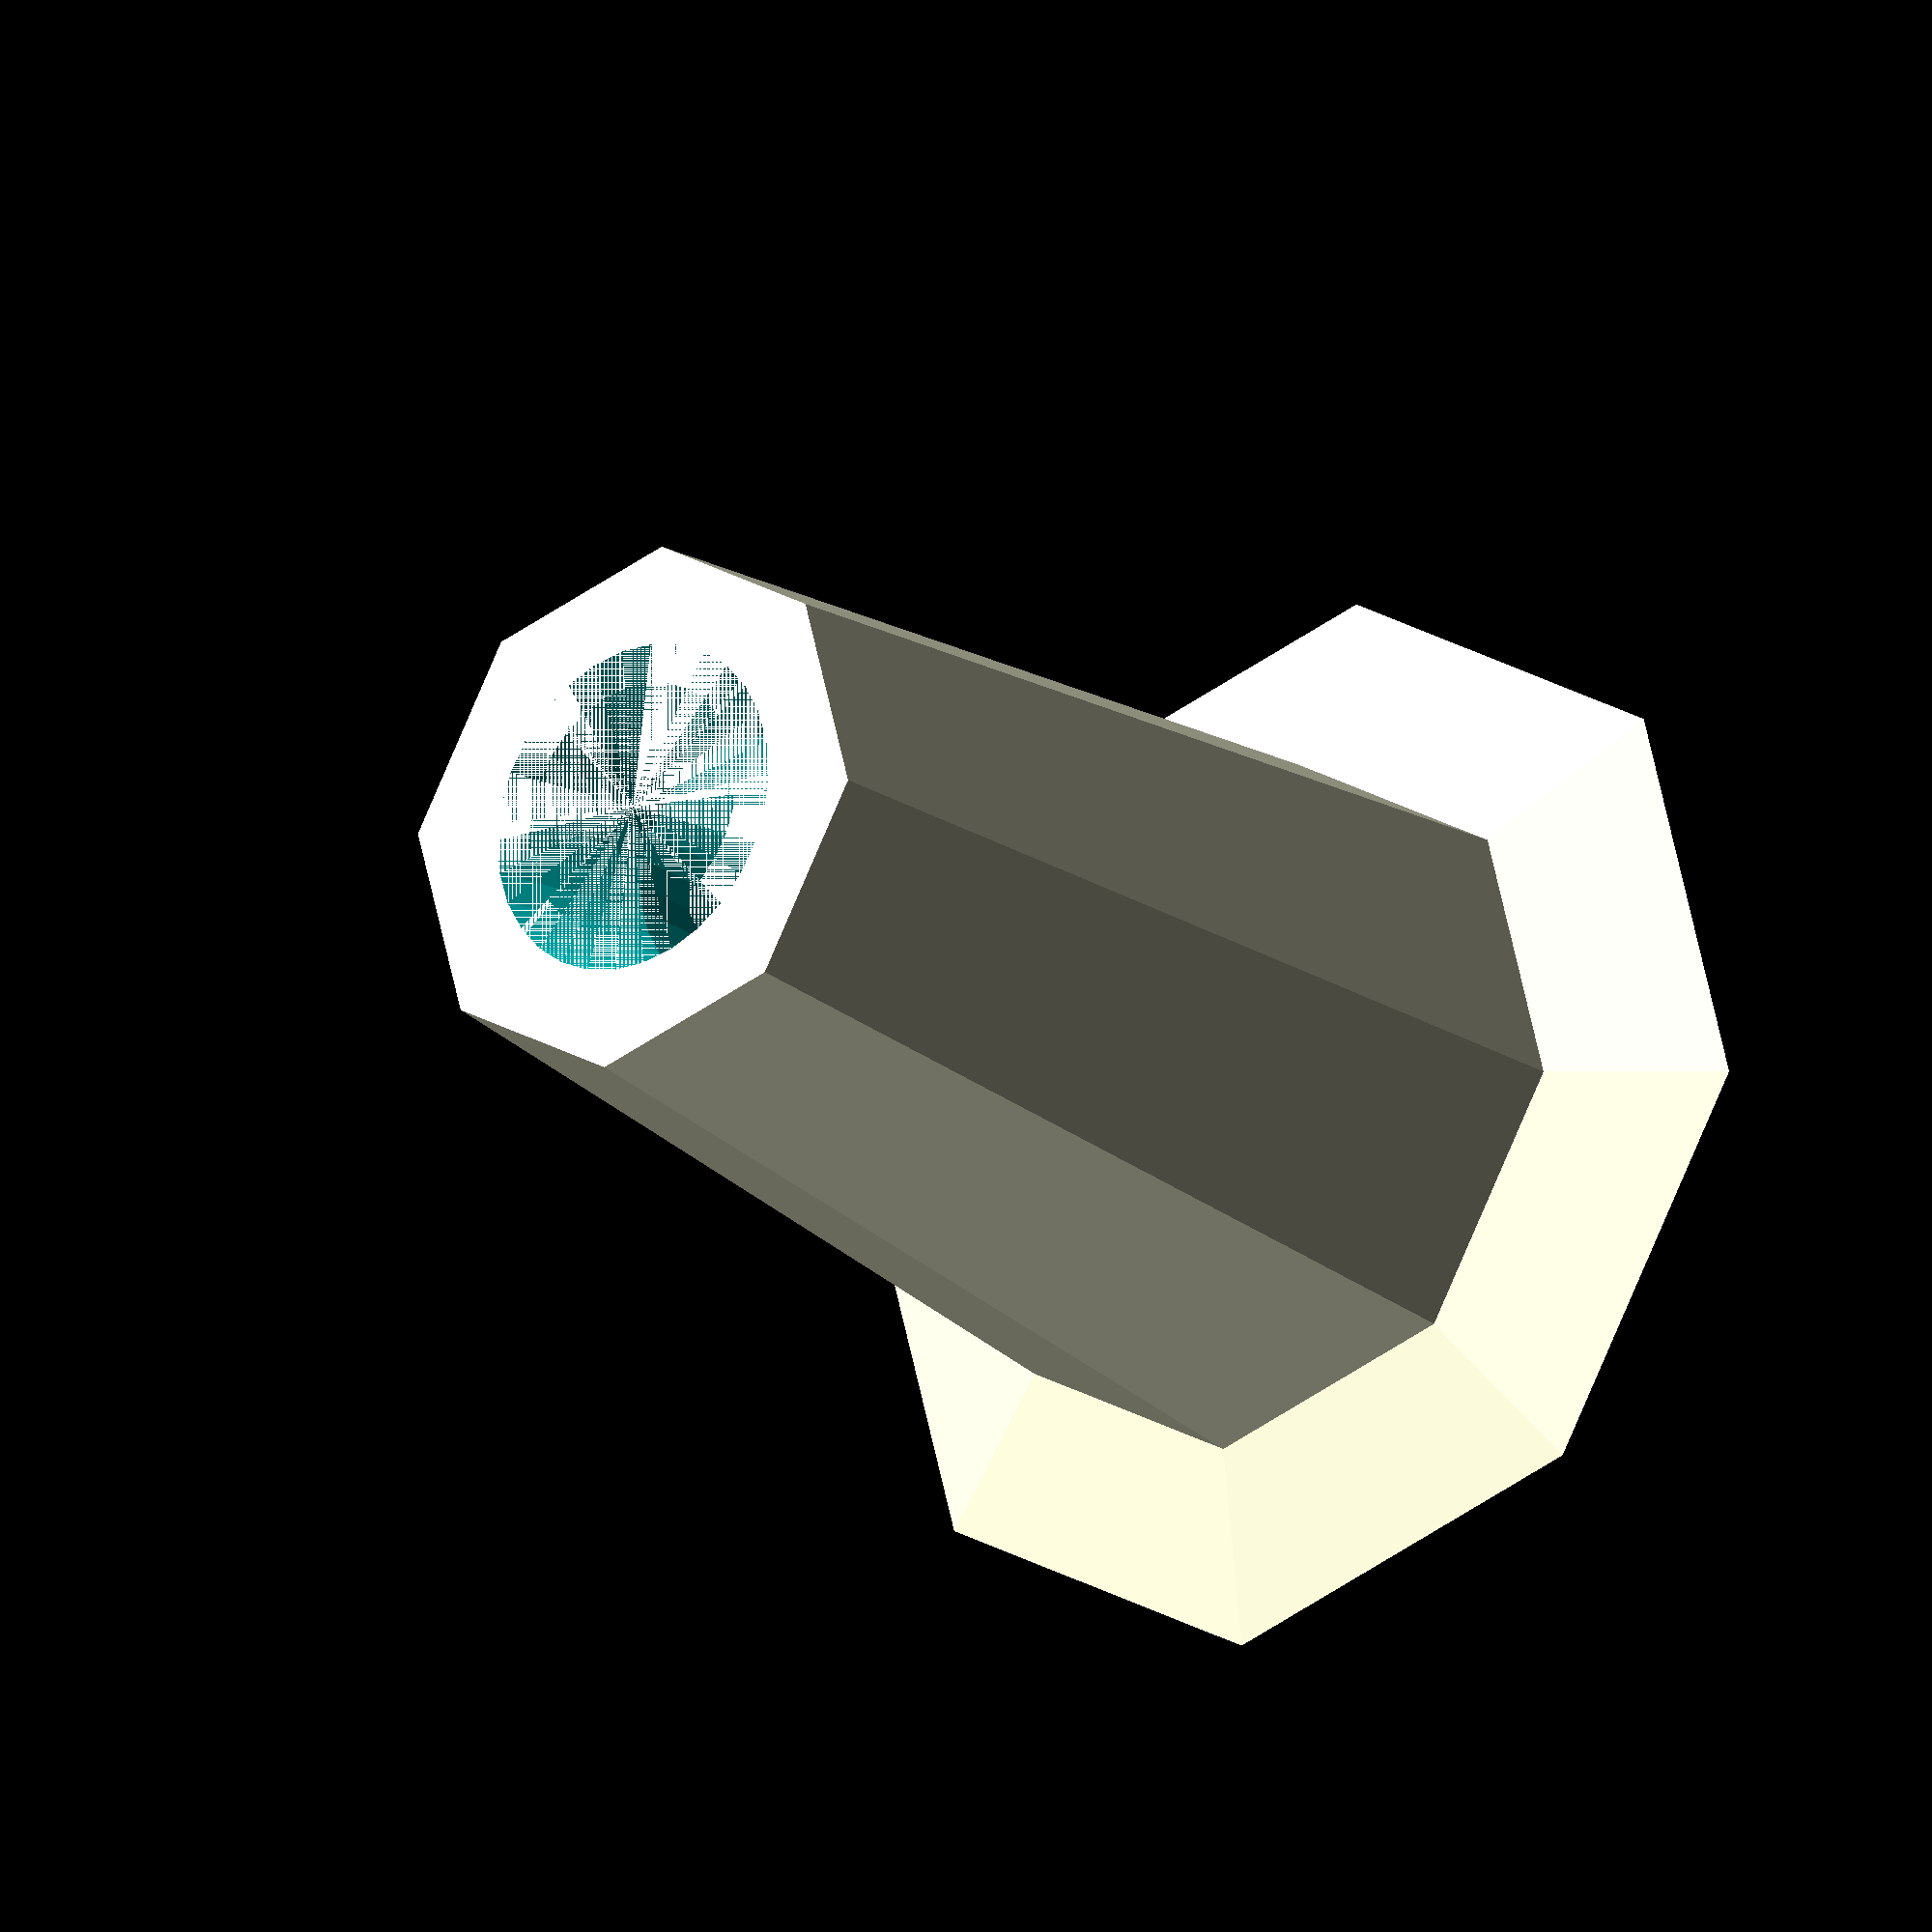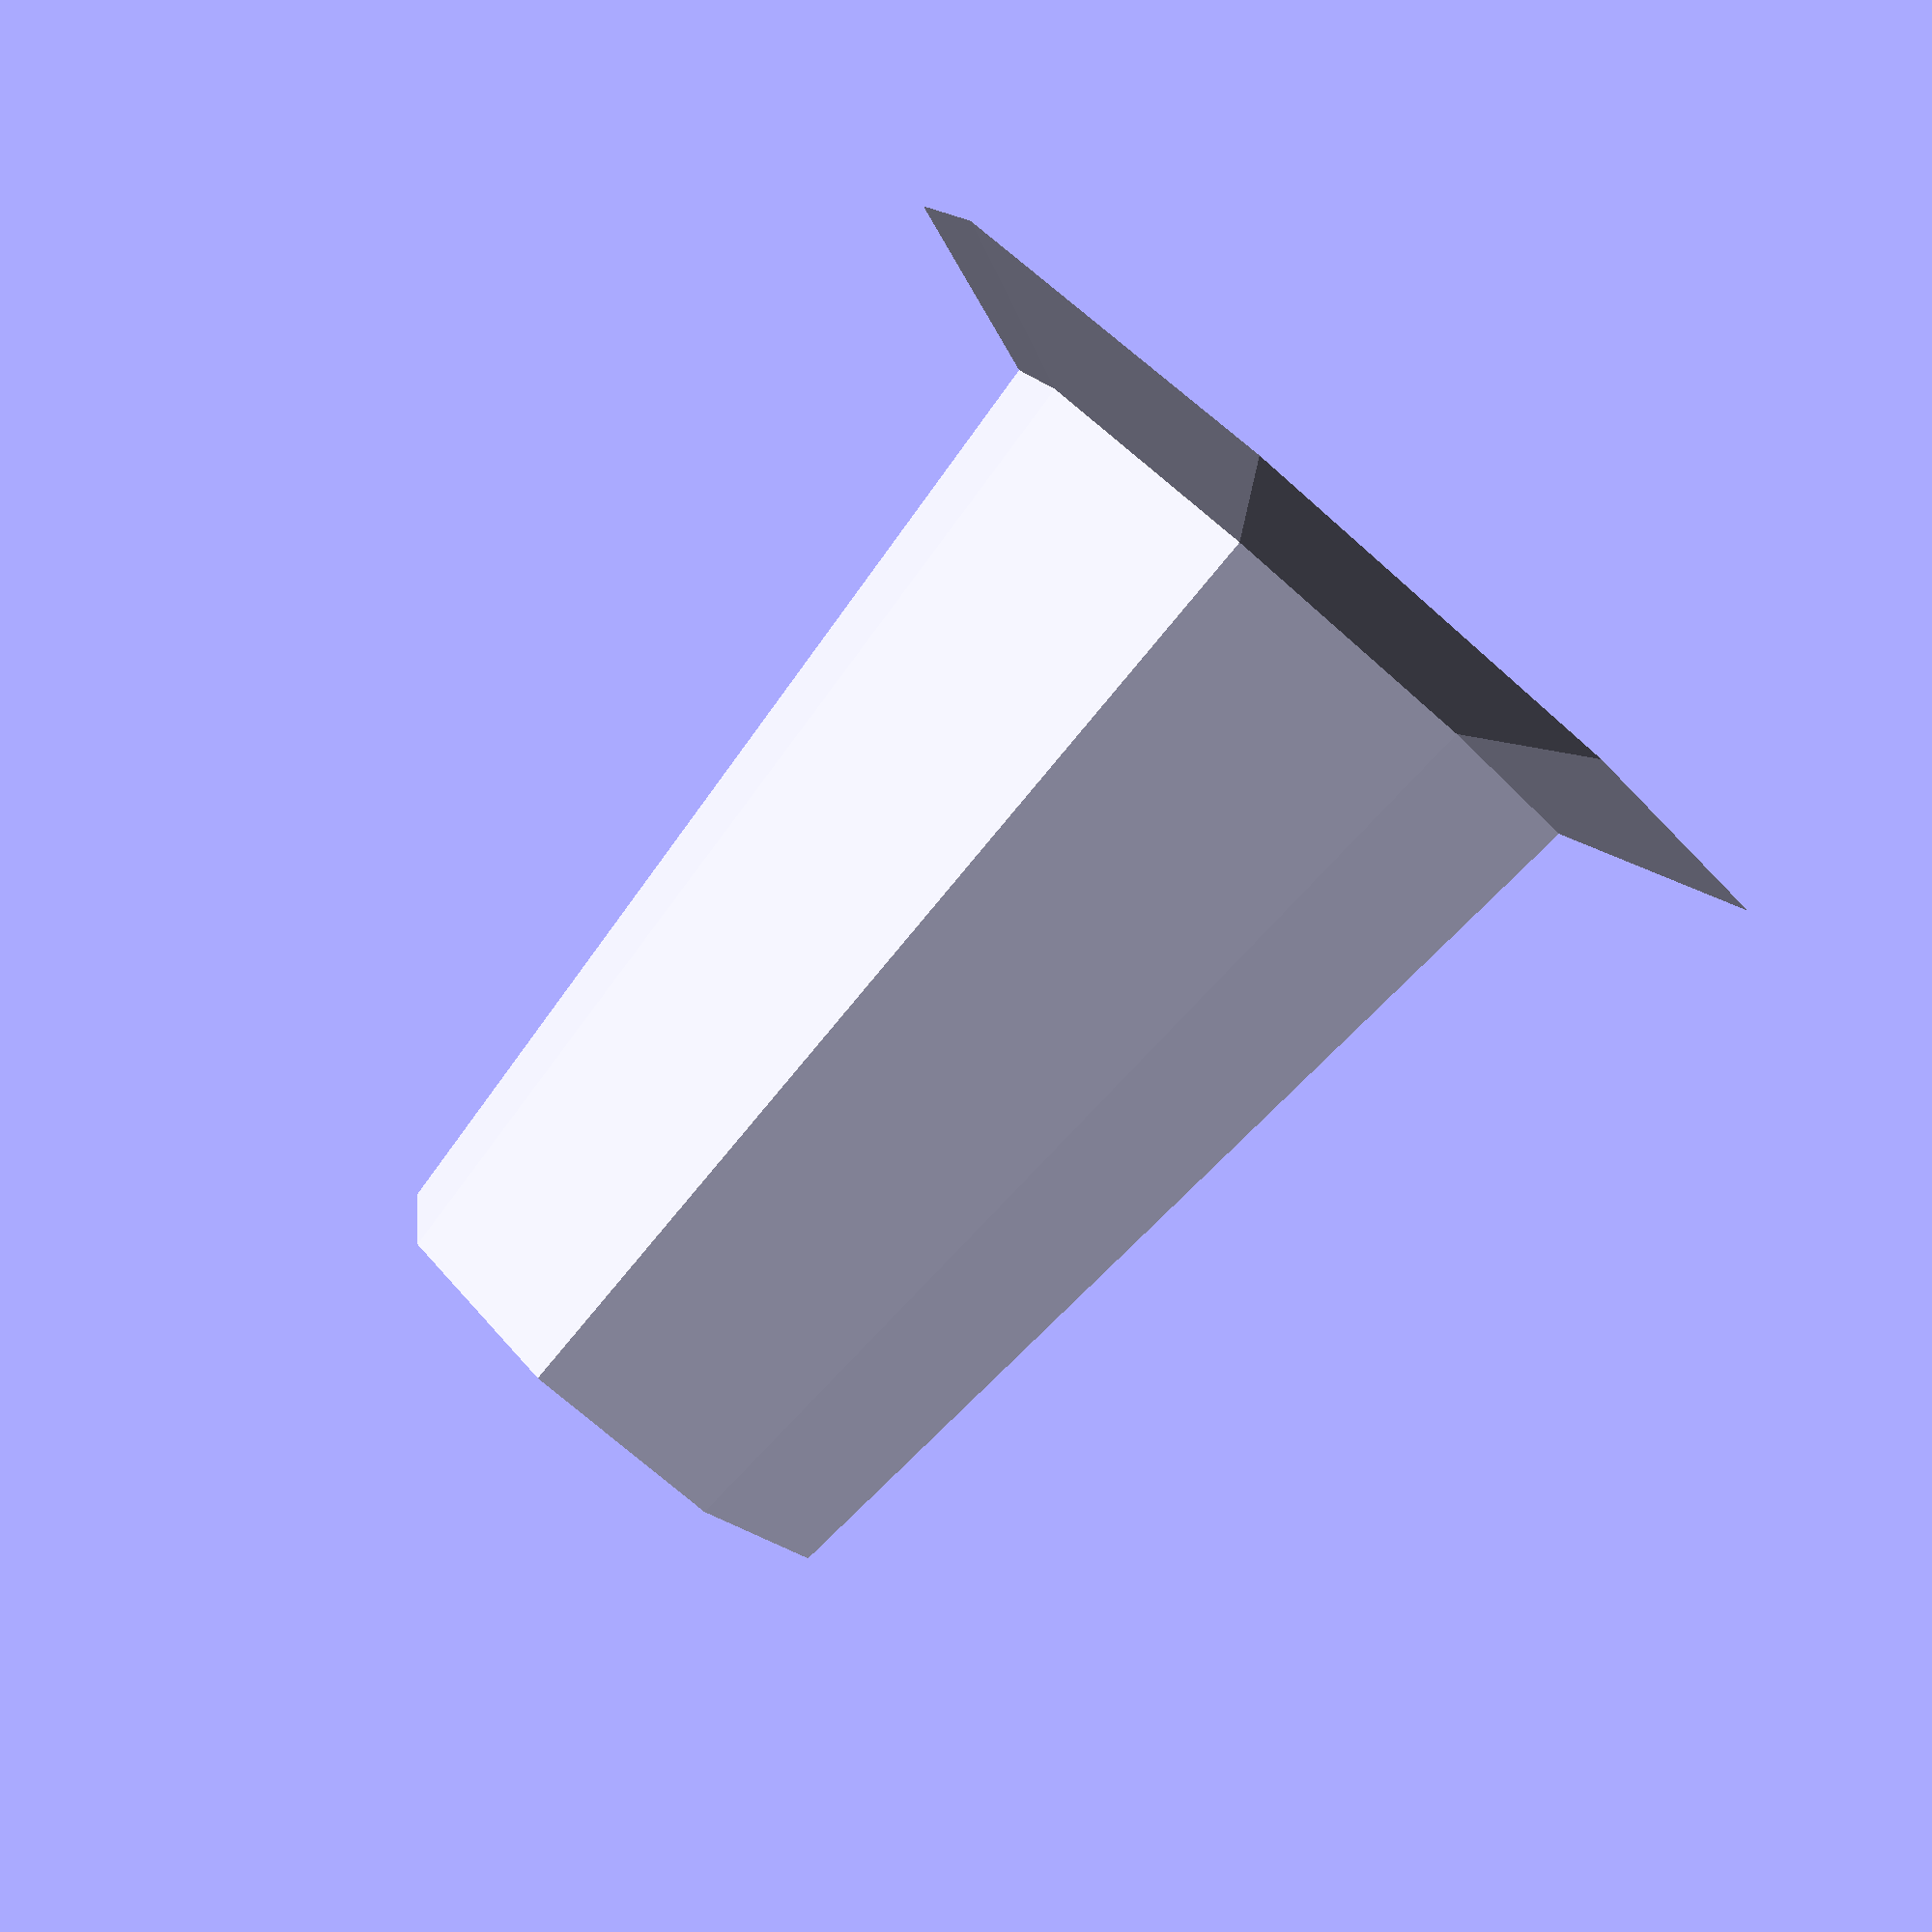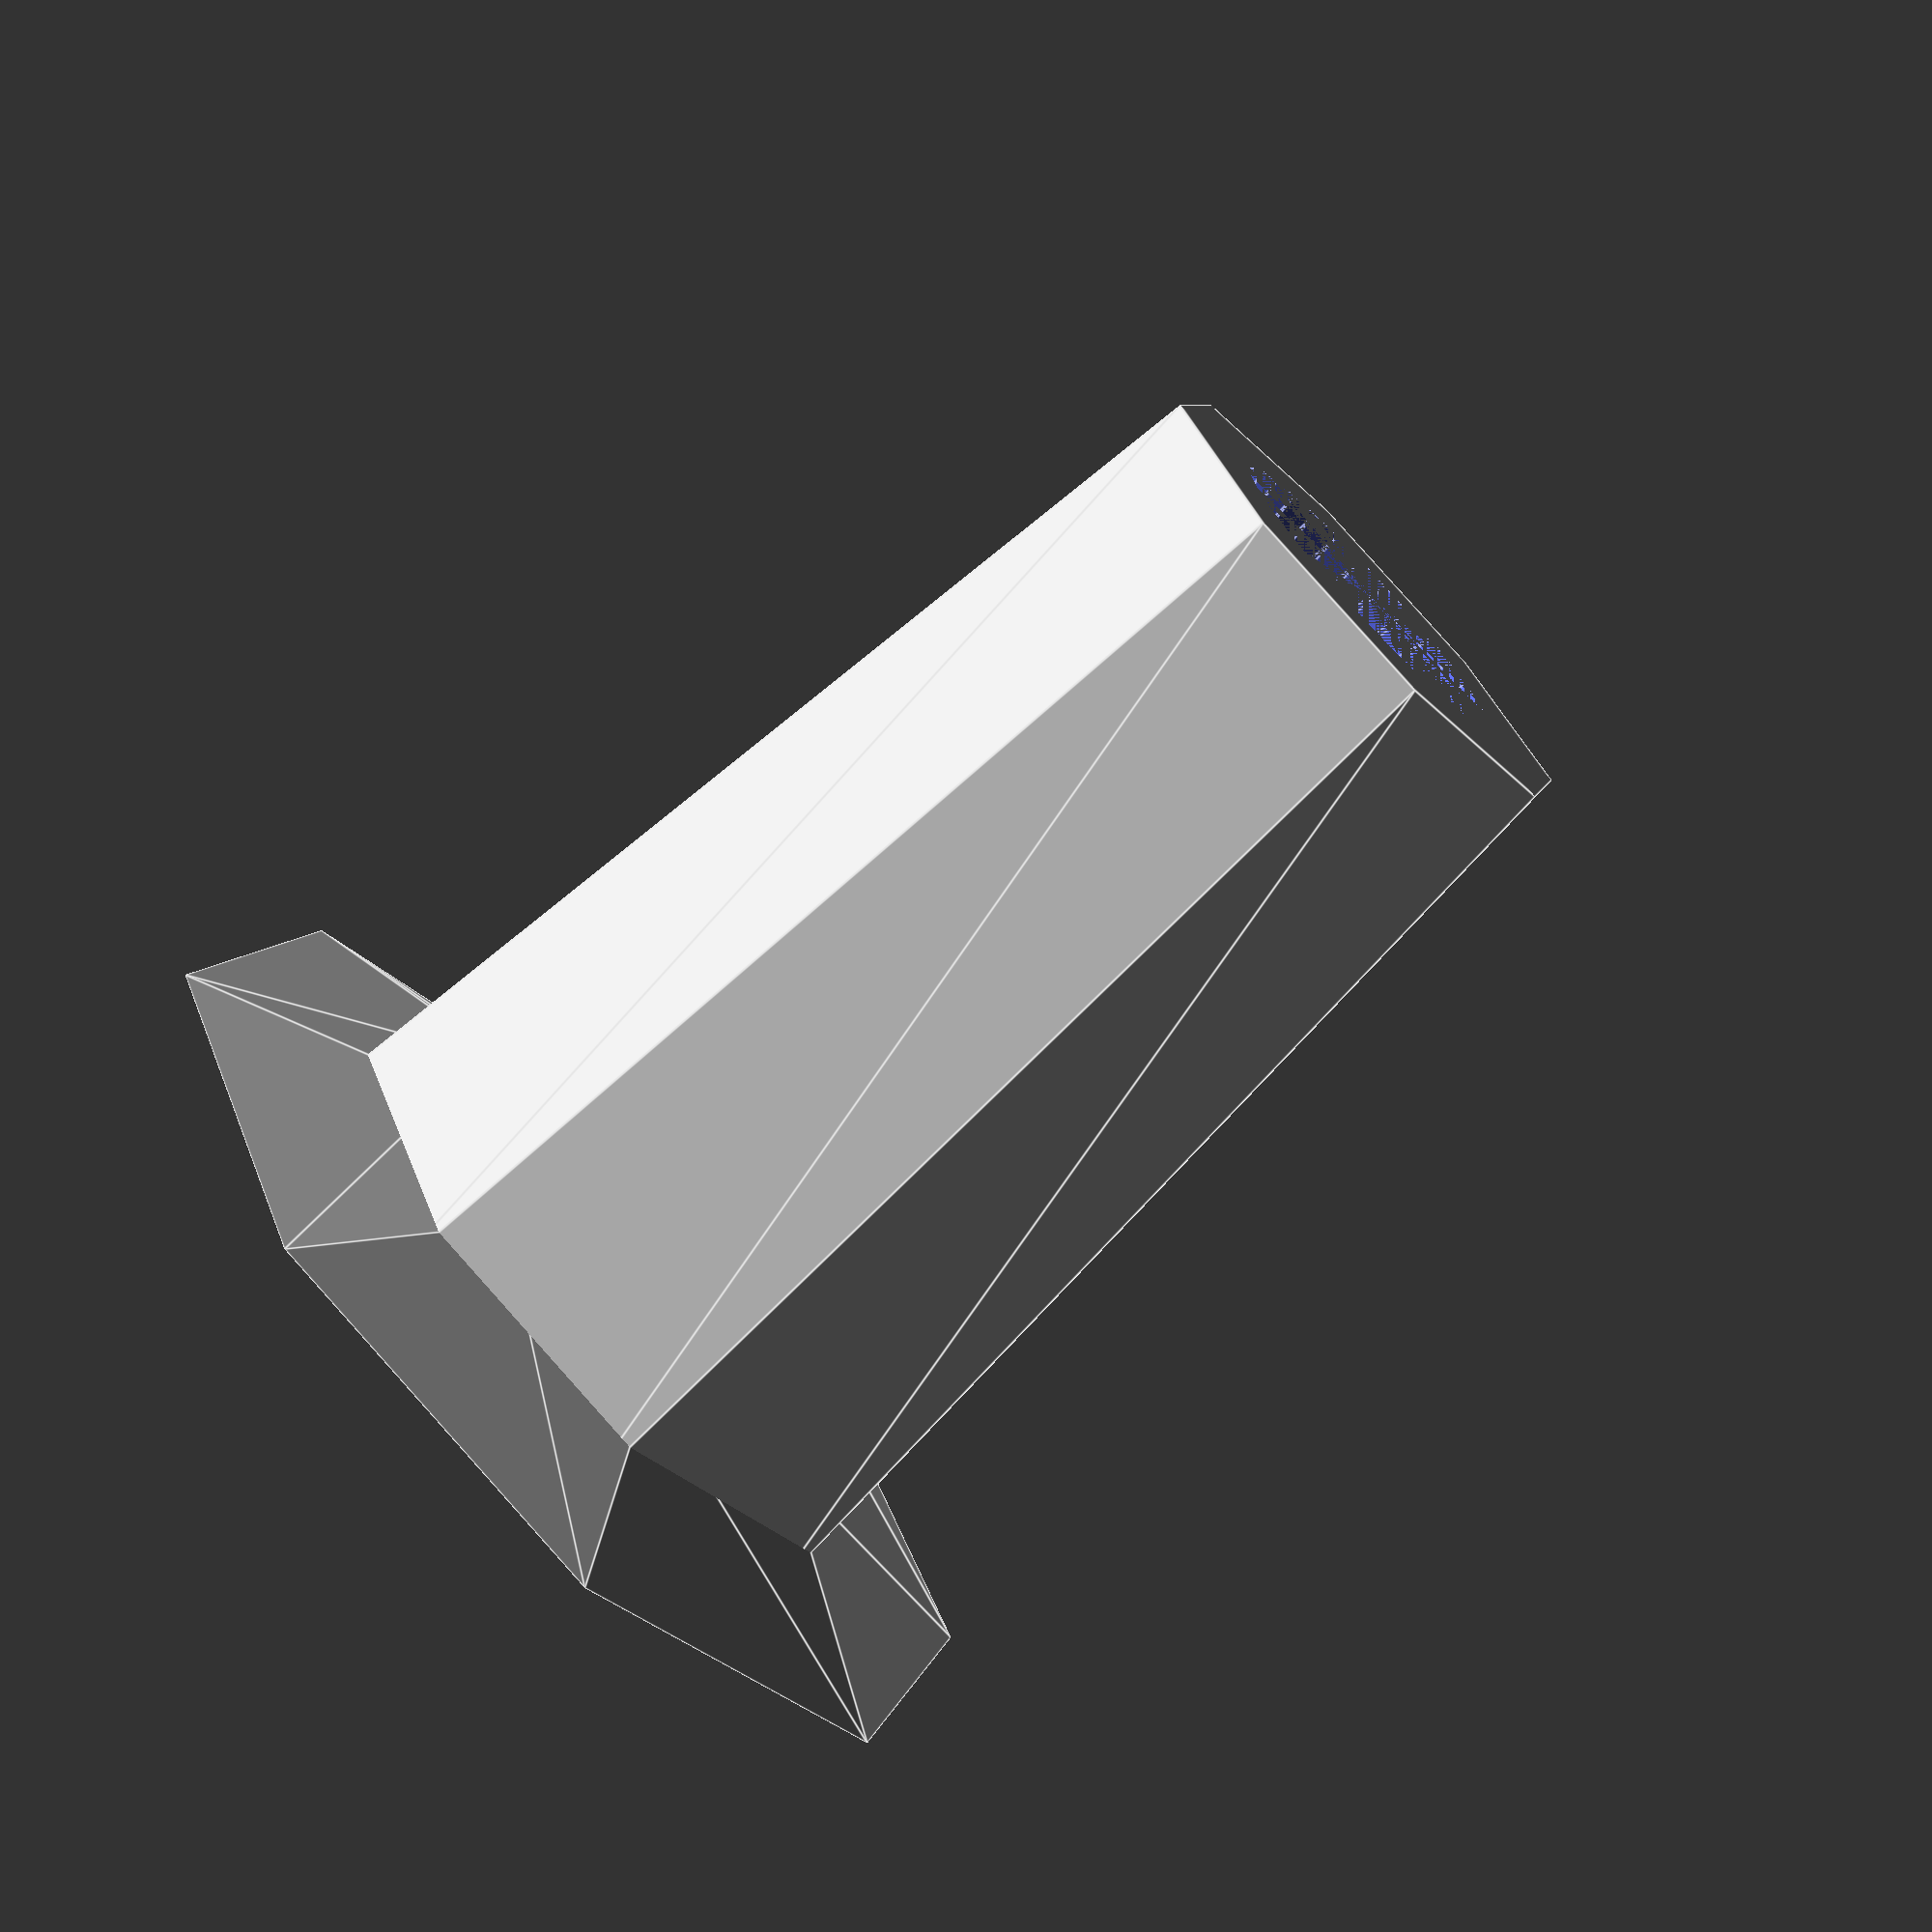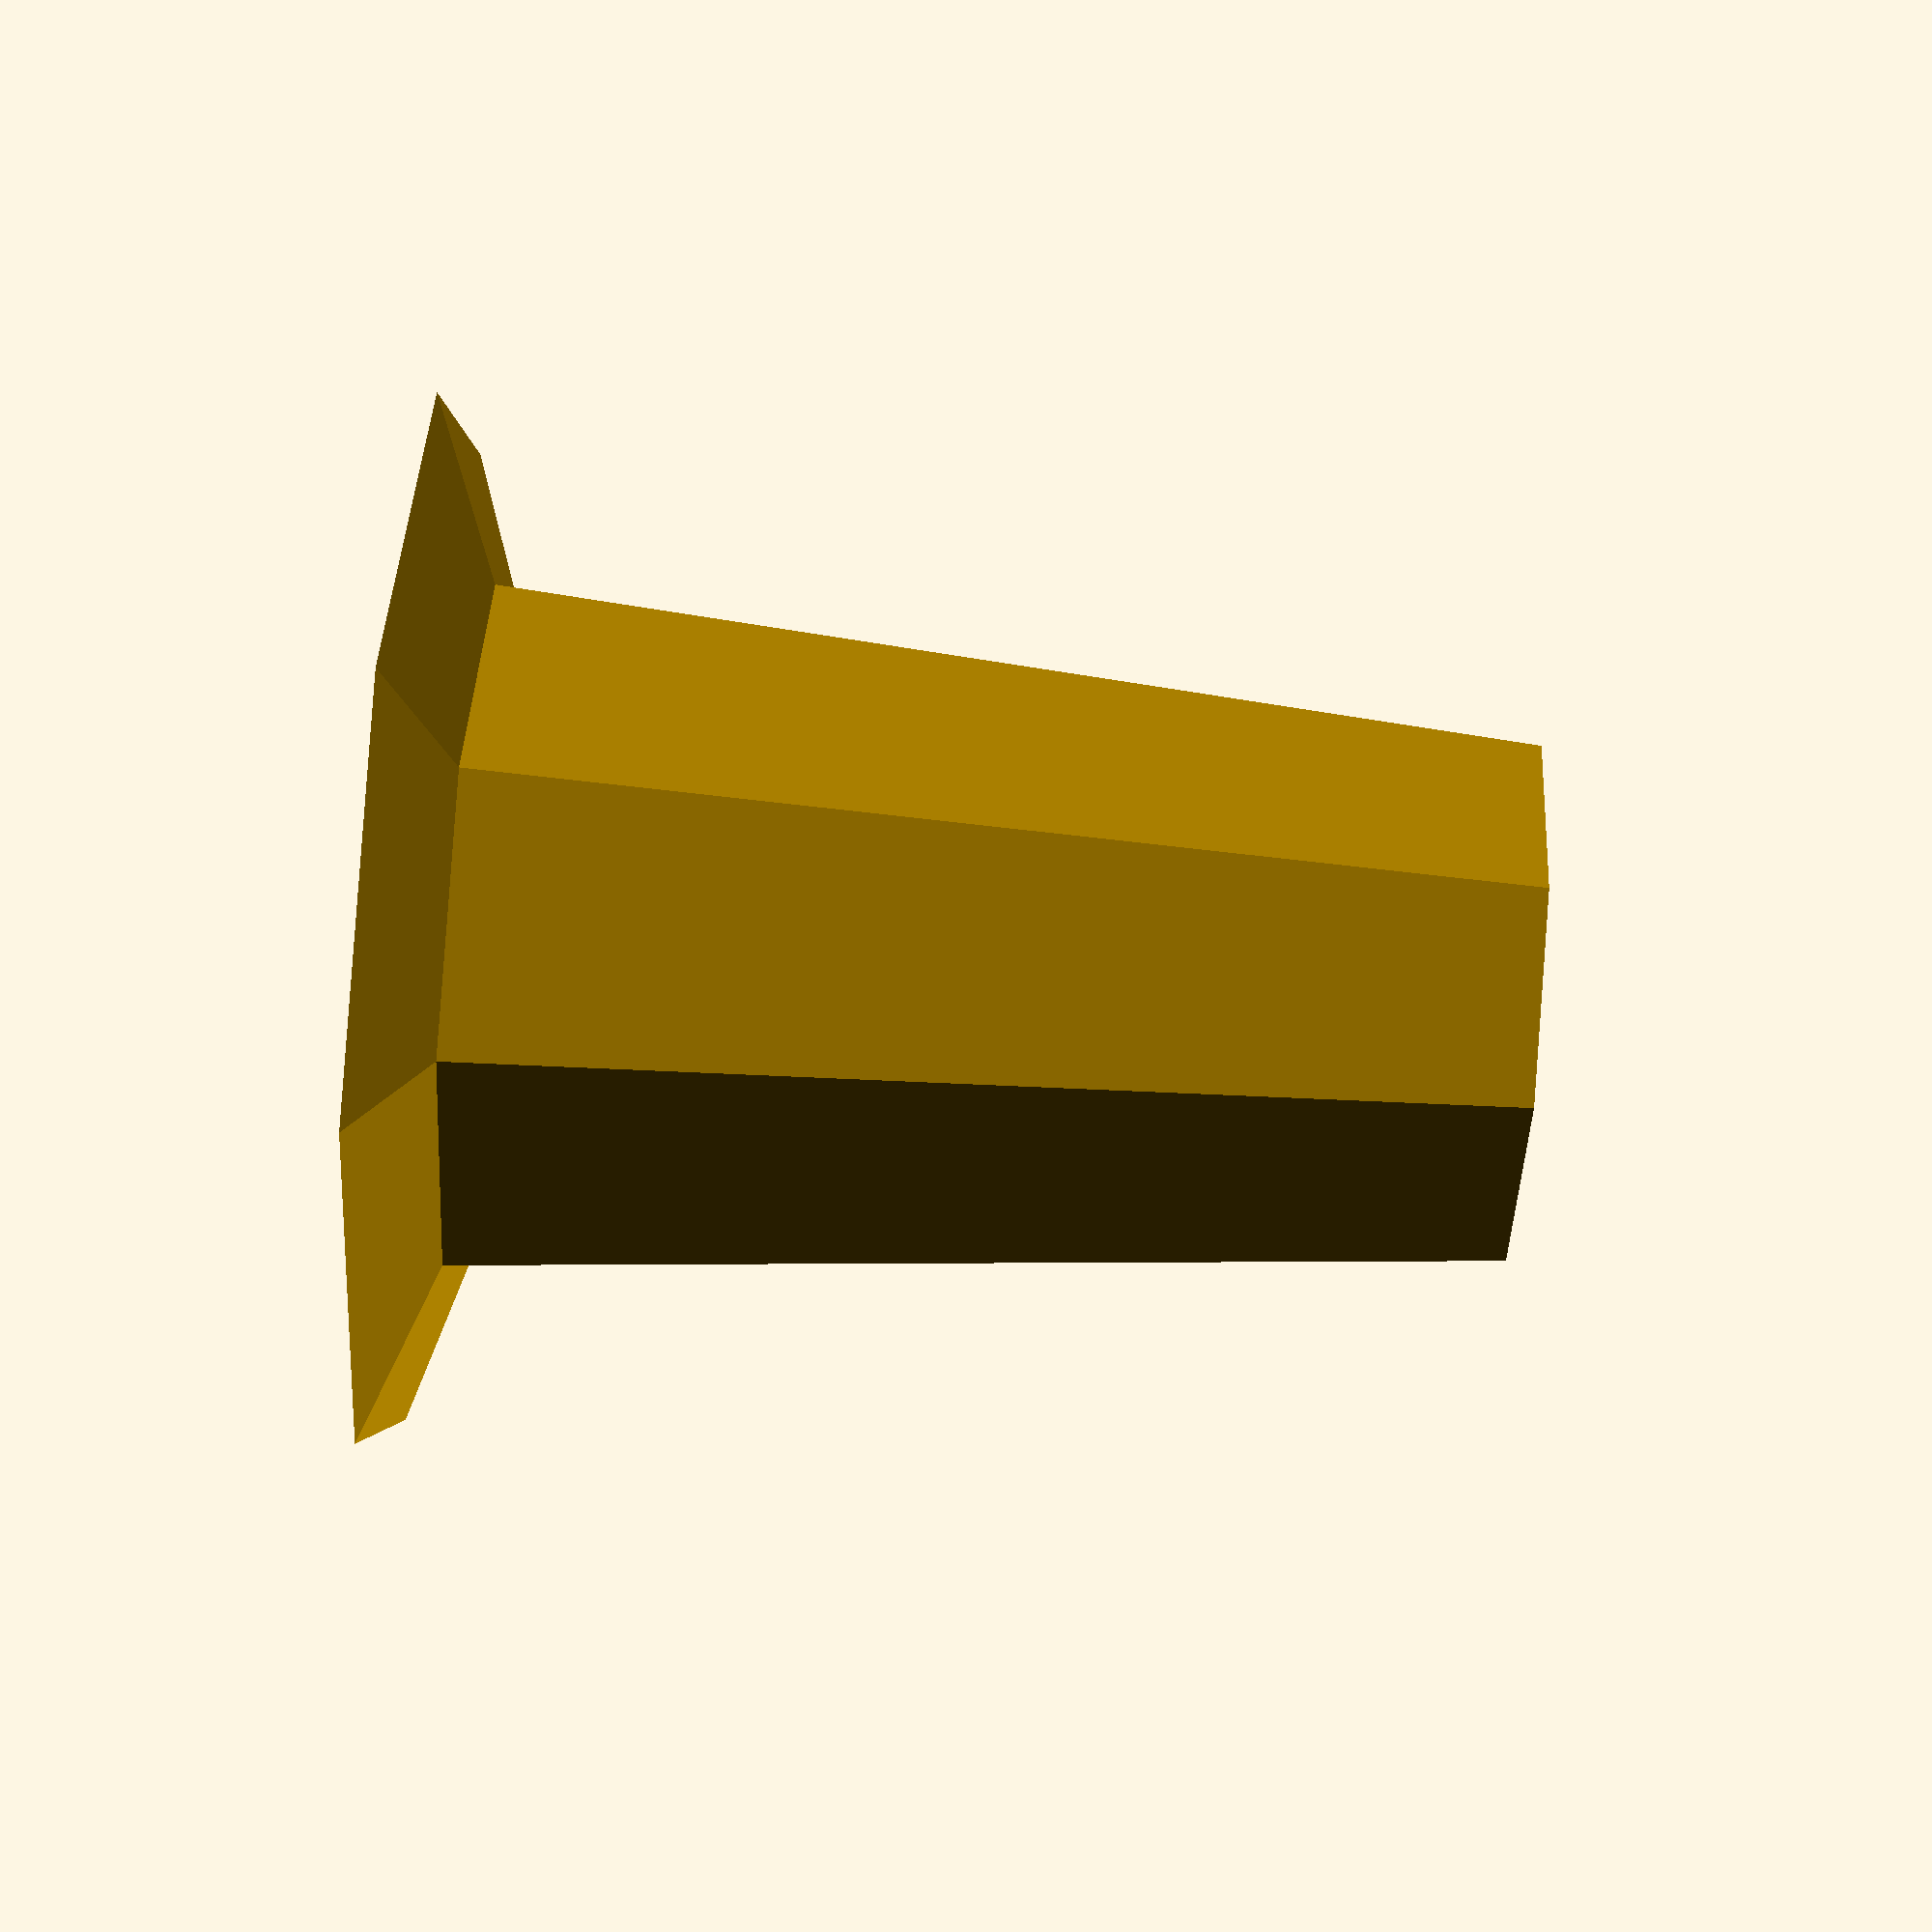
<openscad>
h=12; //Hauteur de l'entretoise
d=3; //Diamètre vis

difference() {
    cylinder(r1=d+1,r2=d,h,$fn=8);
   cylinder(r=d/2.1,h,$fn=30);
    translate([0,0,h-2])cylinder(r1=d/2.1,r2=d/1.6,h=2,$fn=30);
}
    cylinder(r1=d+3,r2=d,h=1,$fn=8);


</openscad>
<views>
elev=201.5 azim=97.6 roll=142.5 proj=o view=wireframe
elev=84.9 azim=76.1 roll=139.1 proj=p view=solid
elev=71.7 azim=128.6 roll=314.0 proj=p view=edges
elev=92.2 azim=247.5 roll=265.8 proj=p view=wireframe
</views>
